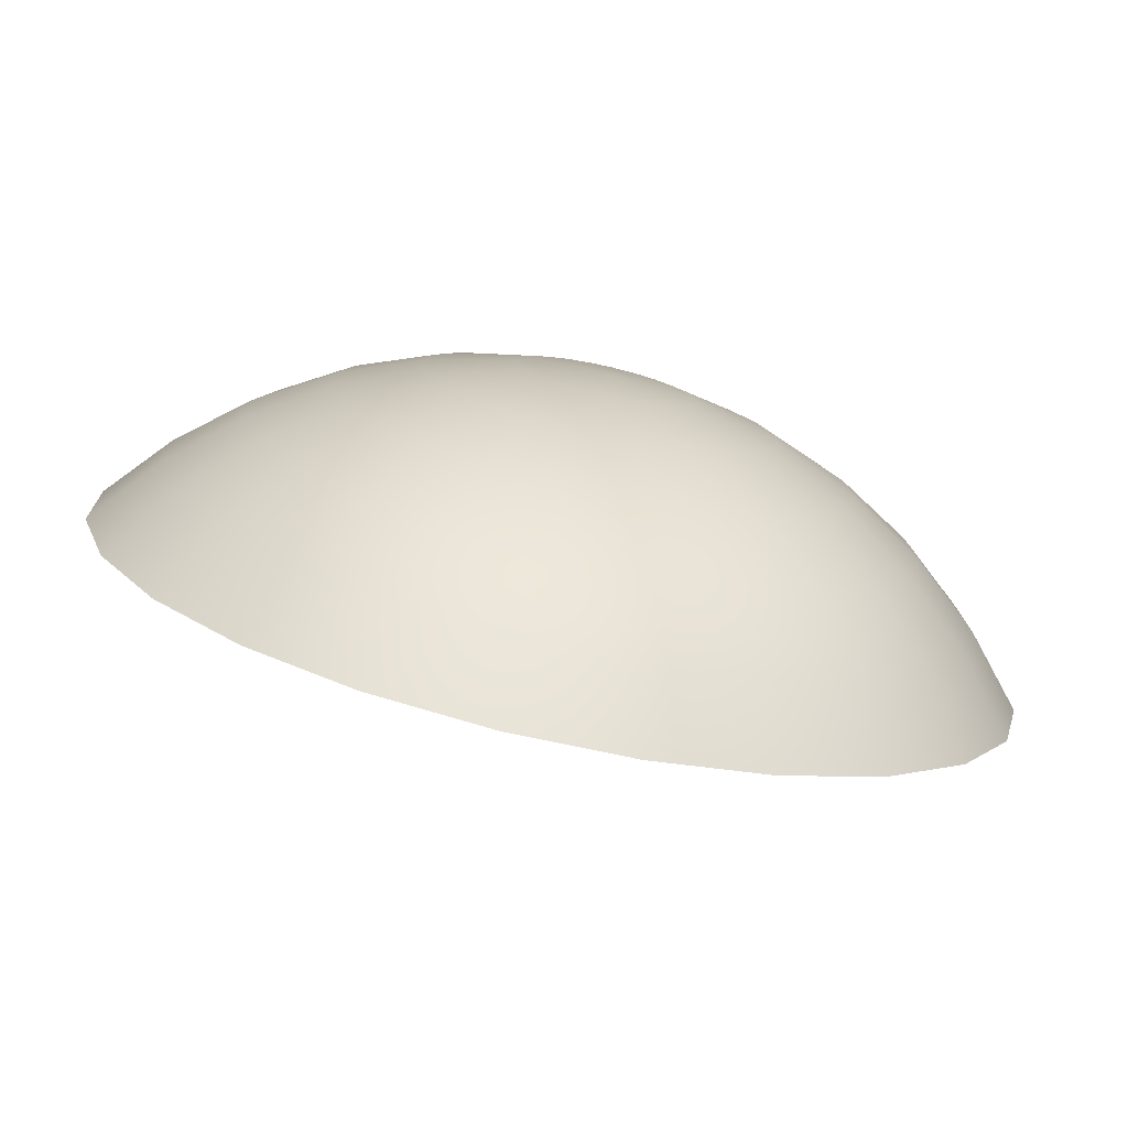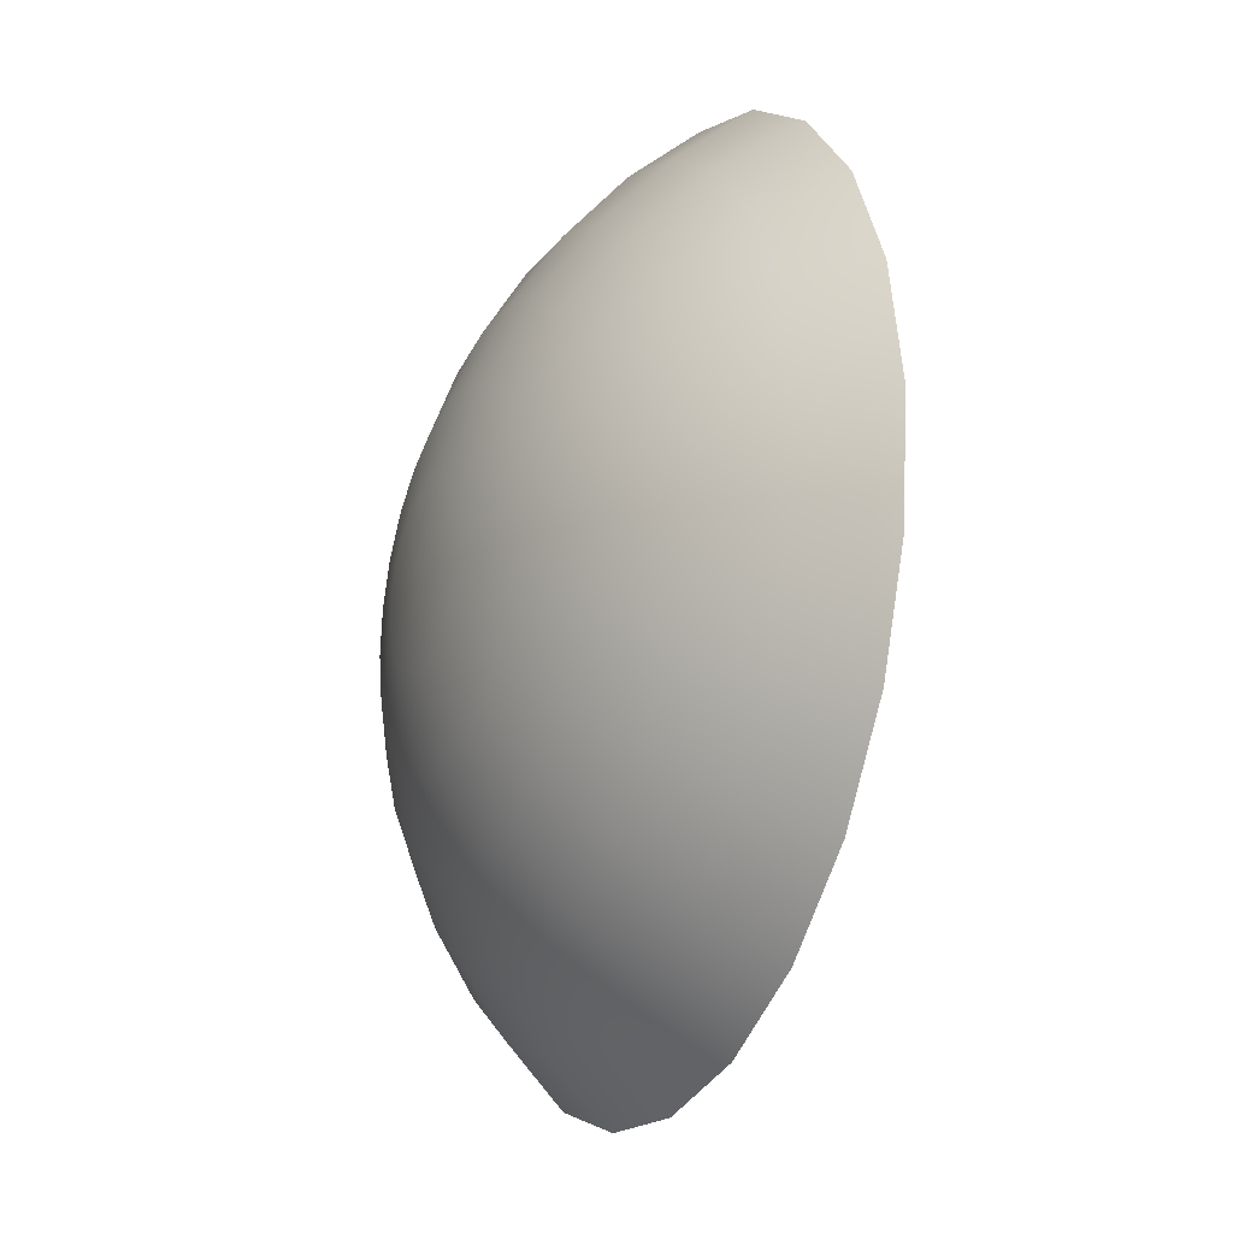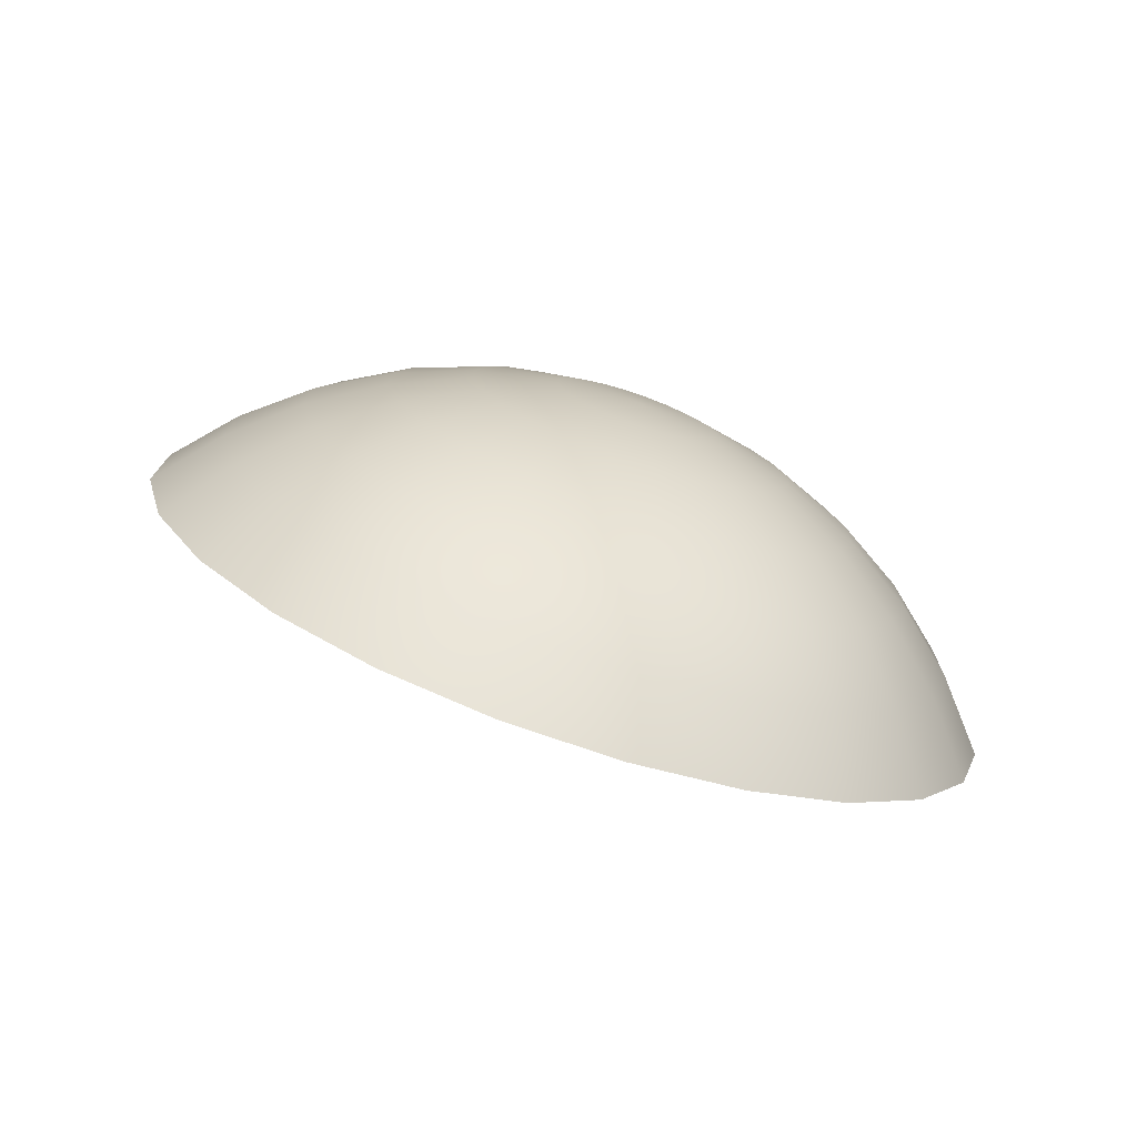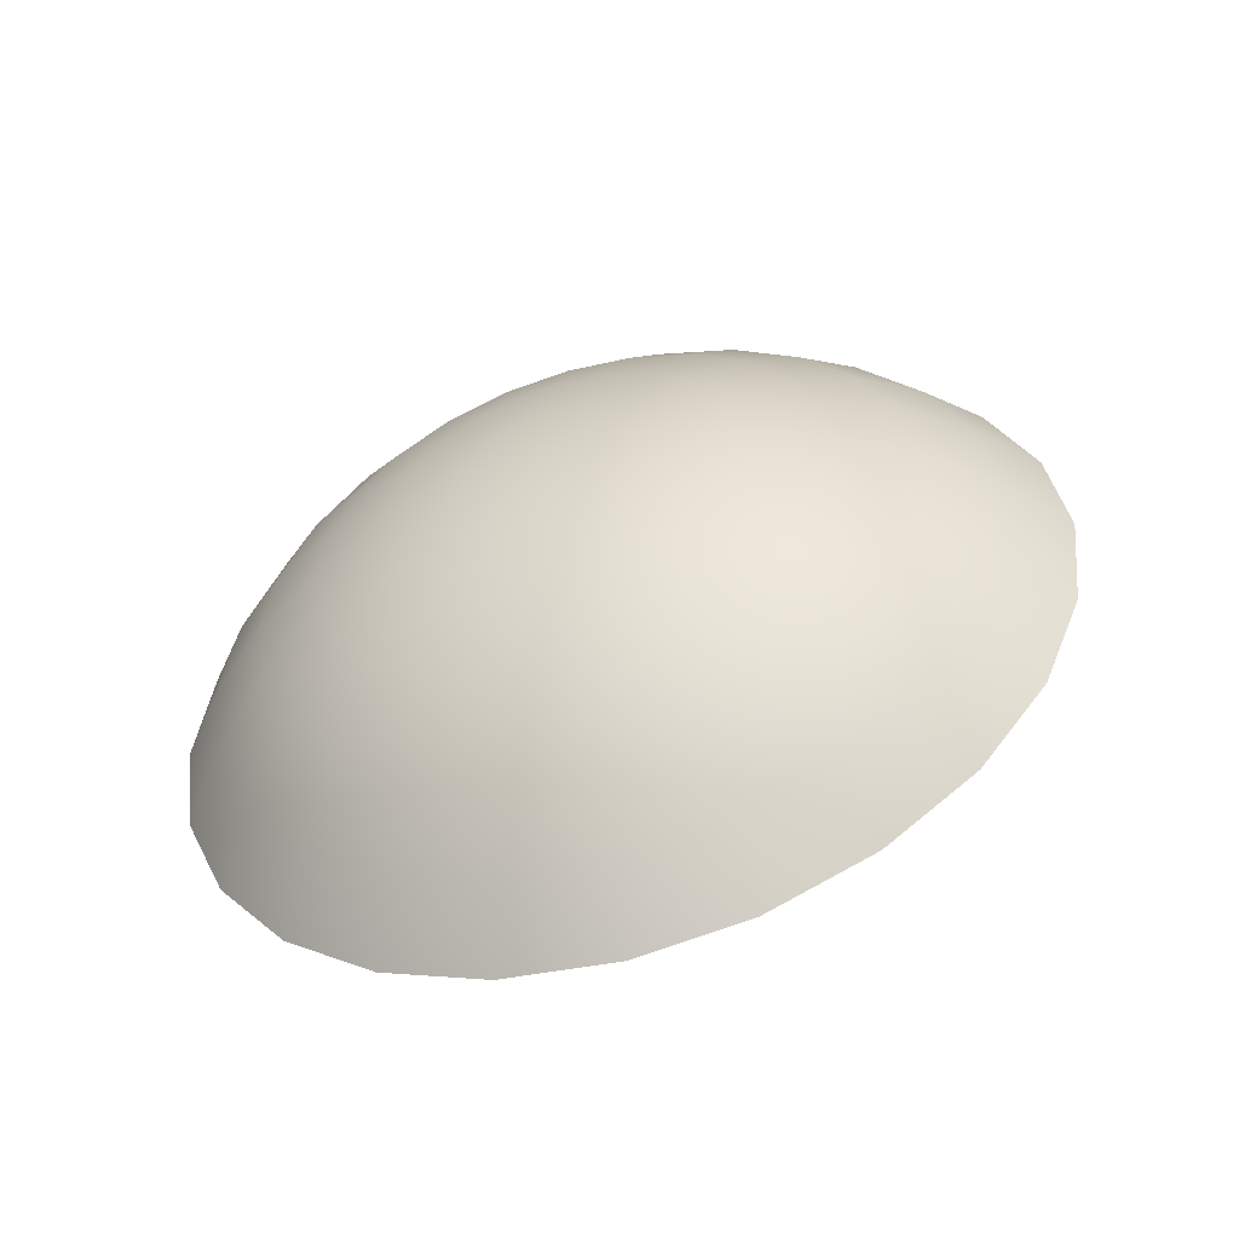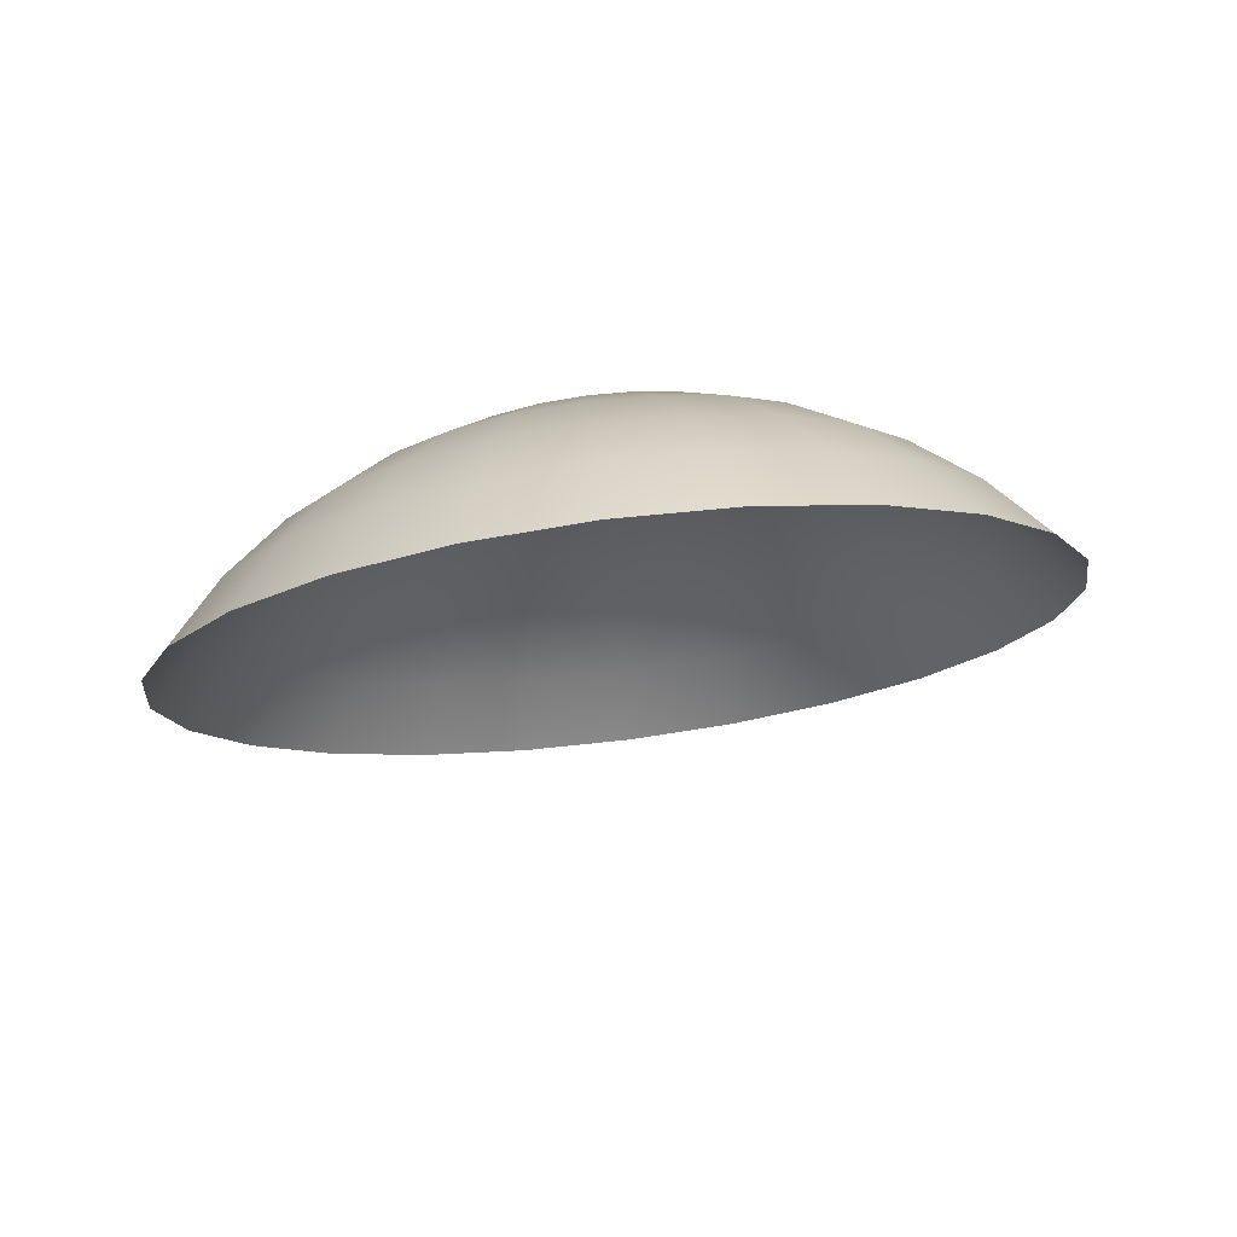
<metadata>
{"format":"obj","ext":"obj","renderer":"f3d","projection":"perspective","resolution":1024,"background":"white","views":[{"elev":79.6,"azim":-166.3,"up":"+Y"},{"elev":65.3,"azim":89.0,"up":"+Y"},{"elev":0.6,"azim":125.9,"up":"+Z"},{"elev":52.0,"azim":-48.2,"up":"+Z"},{"elev":-36.5,"azim":-162.0,"up":"+Z"}]}
</metadata>
<code>
o Wooden_Plug14/Wooden_Plug/mesh1/mesh1-geometry#mesh1-geometry
v 0.02246 0.2509 -0.3672
v 0.02296 0.2527 -0.3689
v 0.02148 0.2521 -0.3686
v 0.02347 0.2513 -0.3674
v 0.02249 0.2539 -0.3706
v 0.02159 0.2503 -0.3669
v 0.0235 0.2495 -0.366
v 0.02456 0.2529 -0.3689
v 0.02056 0.2532 -0.3702
v 0.02456 0.2541 -0.3707
v 0.0202 0.2512 -0.3682
v 0.02306 0.2491 -0.3659
v 0.02401 0.2496 -0.3661
v 0.02456 0.2514 -0.3674
v 0.02207 0.2548 -0.3725
v 0.02456 0.2551 -0.3726
v 0.02093 0.2495 -0.3666
v 0.02272 0.2487 -0.3657
v 0.02456 0.2478 -0.3651
v 0.02565 0.2513 -0.3674
v 0.02616 0.2527 -0.3689
v 0.01975 0.2539 -0.3721
v 0.01891 0.252 -0.3697
v 0.02663 0.2539 -0.3706
v 0.01922 0.2501 -0.3677
v 0.02456 0.2497 -0.3661
v 0.02511 0.2496 -0.3661
v 0.0217 0.2554 -0.3745
v 0.02456 0.2557 -0.3746
v 0.02705 0.2548 -0.3725
v 0.02051 0.2486 -0.3662
v 0.02251 0.2483 -0.3655
v 0.02666 0.2509 -0.3672
v 0.02562 0.2495 -0.366
v 0.02764 0.2521 -0.3686
v 0.01904 0.2544 -0.374
v 0.01775 0.2525 -0.3715
v 0.02741 0.2554 -0.3745
v 0.01764 0.2505 -0.3691
v 0.02856 0.2532 -0.3702
v 0.0186 0.2487 -0.3671
v 0.02244 0.2478 -0.3653
v 0.02937 0.2539 -0.3721
v 0.03008 0.2544 -0.374
v 0.02037 0.2476 -0.3657
v 0.02251 0.2473 -0.3651
v 0.02606 0.2491 -0.3659
v 0.02753 0.2503 -0.3669
v 0.02892 0.2512 -0.3682
v 0.01676 0.2528 -0.3733
v 0.01622 0.2507 -0.3707
v 0.01684 0.2487 -0.3683
v 0.03021 0.252 -0.3697
v 0.01839 0.2472 -0.3665
v 0.02051 0.2466 -0.3653
v 0.02272 0.2468 -0.3649
v 0.0264 0.2487 -0.3657
v 0.03137 0.2525 -0.3715
v 0.0186 0.2458 -0.3658
v 0.02093 0.2457 -0.3649
v 0.02306 0.2464 -0.3647
v 0.02661 0.2483 -0.3655
v 0.02819 0.2495 -0.3666
v 0.0299 0.2501 -0.3677
v 0.01501 0.2507 -0.3724
v 0.01526 0.2485 -0.3697
v 0.01657 0.2468 -0.3675
v 0.03148 0.2505 -0.3691
v 0.03236 0.2528 -0.3733
v 0.01684 0.2449 -0.3666
v 0.01922 0.2444 -0.3652
v 0.02159 0.2449 -0.3646
v 0.0235 0.2461 -0.3646
v 0.02668 0.2478 -0.3653
v 0.01391 0.2482 -0.3713
v 0.0329 0.2507 -0.3707
v 0.01764 0.2432 -0.3659
v 0.0202 0.2433 -0.3647
v 0.02246 0.2442 -0.3643
v 0.02401 0.2459 -0.3645
v 0.02861 0.2486 -0.3662
v 0.02661 0.2473 -0.3651
v 0.03052 0.2487 -0.3671
v 0.01353 0.2456 -0.3702
v 0.01493 0.2463 -0.3687
v 0.01526 0.244 -0.3677
v 0.03228 0.2487 -0.3683
v 0.03411 0.2507 -0.3724
v 0.01622 0.2419 -0.3668
v 0.01891 0.2416 -0.3652
v 0.02148 0.2424 -0.3643
v 0.02347 0.2439 -0.3641
v 0.02456 0.2458 -0.3644
v 0.02875 0.2476 -0.3657
v 0.0264 0.2468 -0.3649
v 0.02861 0.2466 -0.3653
v 0.03386 0.2485 -0.3697
v 0.03522 0.2482 -0.3713
v 0.01775 0.24 -0.366
v 0.02056 0.2405 -0.3647
v 0.02296 0.2418 -0.3641
v 0.02456 0.2437 -0.3641
v 0.02511 0.2459 -0.3645
v 0.02606 0.2464 -0.3647
v 0.02819 0.2457 -0.3649
v 0.03073 0.2472 -0.3665
v 0.01391 0.243 -0.3691
v 0.03255 0.2468 -0.3675
v 0.01676 0.2385 -0.3671
v 0.01975 0.2386 -0.3654
v 0.02249 0.2397 -0.3644
v 0.02456 0.2416 -0.364
v 0.02565 0.2439 -0.3641
v 0.02562 0.2461 -0.3646
v 0.03052 0.2458 -0.3658
v 0.02753 0.2449 -0.3646
v 0.0299 0.2444 -0.3652
v 0.01501 0.2406 -0.368
v 0.03419 0.2463 -0.3687
v 0.01904 0.2369 -0.3664
v 0.02207 0.2377 -0.365
v 0.02456 0.2395 -0.3643
v 0.02616 0.2418 -0.3641
v 0.02666 0.2442 -0.3643
v 0.02892 0.2433 -0.3647
v 0.03228 0.2449 -0.3666
v 0.03386 0.244 -0.3677
v 0.03559 0.2456 -0.3702
v 0.02456 0.2374 -0.3649
v 0.02663 0.2397 -0.3644
v 0.03148 0.2432 -0.3659
v 0.02764 0.2424 -0.3643
v 0.03021 0.2416 -0.3652
v 0.0217 0.2359 -0.3659
v 0.02705 0.2377 -0.365
v 0.02856 0.2405 -0.3647
v 0.0329 0.2419 -0.3668
v 0.03522 0.243 -0.3691
v 0.02456 0.2355 -0.3658
v 0.03137 0.24 -0.366
v 0.02937 0.2386 -0.3654
v 0.02741 0.2359 -0.3659
v 0.03411 0.2406 -0.368
v 0.03236 0.2385 -0.3671
v 0.03008 0.2369 -0.3664
f 1 2 3
f 2 1 4
f 5 3 2
f 3 6 1
f 7 4 1
f 4 8 2
f 3 5 9
f 2 10 5
f 6 3 11
f 12 1 6
f 4 7 13
f 1 12 7
f 8 4 14
f 10 2 8
f 15 9 5
f 9 11 3
f 16 5 10
f 11 17 6
f 6 18 12
f 19 13 7
f 13 14 4
f 19 7 12
f 20 8 14
f 21 10 8
f 9 15 22
f 5 16 15
f 11 9 23
f 24 16 10
f 17 11 25
f 18 6 17
f 19 12 18
f 26 13 19
f 14 13 26
f 8 20 21
f 14 27 20
f 10 21 24
f 28 22 15
f 22 23 9
f 29 15 16
f 23 25 11
f 16 24 30
f 25 31 17
f 17 32 18
f 19 18 32
f 27 26 19
f 27 14 26
f 33 21 20
f 34 20 27
f 35 24 21
f 22 28 36
f 15 29 28
f 23 22 37
f 16 38 29
f 25 23 39
f 40 30 24
f 38 16 30
f 31 25 41
f 32 17 31
f 19 32 42
f 34 27 19
f 21 33 35
f 20 34 33
f 24 35 40
f 36 37 22
f 37 39 23
f 39 41 25
f 30 40 43
f 30 44 38
f 41 45 31
f 31 42 32
f 19 42 46
f 47 34 19
f 48 35 33
f 47 33 34
f 49 40 35
f 37 36 50
f 39 37 51
f 41 39 52
f 53 43 40
f 44 30 43
f 45 41 54
f 42 31 45
f 42 55 46
f 19 46 56
f 57 47 19
f 35 48 49
f 33 47 48
f 40 49 53
f 50 51 37
f 51 52 39
f 52 54 41
f 43 53 58
f 58 44 43
f 59 45 54
f 55 42 45
f 60 46 55
f 46 60 56
f 19 56 61
f 57 48 47
f 62 57 19
f 63 49 48
f 64 53 49
f 51 50 65
f 52 51 66
f 54 52 67
f 68 58 53
f 44 58 69
f 45 59 55
f 54 70 59
f 55 71 60
f 72 56 60
f 56 72 61
f 19 61 73
f 48 57 63
f 62 63 57
f 74 62 19
f 49 63 64
f 53 64 68
f 75 51 65
f 51 75 66
f 66 67 52
f 70 54 67
f 58 68 76
f 76 69 58
f 71 55 59
f 77 59 70
f 78 60 71
f 60 78 72
f 79 61 72
f 61 79 73
f 19 73 80
f 63 62 81
f 74 81 62
f 74 19 82
f 81 64 63
f 83 68 64
f 84 66 75
f 67 66 85
f 67 86 70
f 87 76 68
f 69 76 88
f 59 77 71
f 70 89 77
f 71 90 78
f 91 72 78
f 72 91 79
f 92 73 79
f 73 92 80
f 19 80 93
f 81 74 94
f 82 19 95
f 96 74 82
f 64 81 83
f 68 83 87
f 66 84 85
f 86 67 85
f 89 70 86
f 76 87 97
f 76 98 88
f 90 71 77
f 99 77 89
f 100 78 90
f 78 100 91
f 101 79 91
f 79 101 92
f 102 80 92
f 80 102 93
f 103 19 93
f 74 96 94
f 94 83 81
f 95 19 104
f 105 82 95
f 82 105 96
f 106 87 83
f 84 86 85
f 107 89 86
f 108 97 87
f 98 76 97
f 77 99 90
f 89 109 99
f 90 110 100
f 111 91 100
f 91 111 101
f 112 92 101
f 92 112 102
f 113 93 102
f 114 19 103
f 93 113 103
f 115 94 96
f 83 94 106
f 104 19 114
f 116 95 104
f 95 116 105
f 117 96 105
f 87 106 108
f 86 84 107
f 89 107 118
f 97 108 119
f 119 98 97
f 110 90 99
f 109 89 118
f 120 99 109
f 121 100 110
f 100 121 111
f 122 101 111
f 101 122 112
f 123 102 112
f 102 123 113
f 113 114 103
f 94 115 106
f 96 117 115
f 124 104 114
f 104 124 116
f 125 105 116
f 105 125 117
f 106 126 108
f 108 127 119
f 98 119 128
f 99 120 110
f 120 121 110
f 129 111 121
f 111 129 122
f 130 112 122
f 112 130 123
f 123 124 113
f 114 113 124
f 126 106 115
f 131 115 117
f 132 116 124
f 116 132 125
f 133 117 125
f 127 108 126
f 127 128 119
f 121 120 134
f 134 129 121
f 135 122 129
f 122 135 130
f 130 132 123
f 124 123 132
f 115 131 126
f 117 133 131
f 136 125 132
f 125 136 133
f 126 137 127
f 128 127 138
f 129 134 139
f 139 135 129
f 135 136 130
f 132 130 136
f 137 126 131
f 140 131 133
f 141 133 136
f 137 138 127
f 135 139 142
f 136 135 141
f 131 140 137
f 133 141 140
f 138 137 143
f 142 141 135
f 144 137 140
f 145 140 141
f 137 144 143
f 141 142 145
f 140 145 144
f 3 2 1
f 4 1 2
f 2 3 5
f 1 6 3
f 1 4 7
f 2 8 4
f 9 5 3
f 5 10 2
f 11 3 6
f 6 1 12
f 13 7 4
f 7 12 1
f 14 4 8
f 8 2 10
f 5 9 15
f 3 11 9
f 10 5 16
f 6 17 11
f 12 18 6
f 7 13 19
f 4 14 13
f 12 7 19
f 14 8 20
f 8 10 21
f 22 15 9
f 15 16 5
f 23 9 11
f 10 16 24
f 25 11 17
f 17 6 18
f 18 12 19
f 19 13 26
f 26 13 14
f 21 20 8
f 20 27 14
f 24 21 10
f 15 22 28
f 9 23 22
f 16 15 29
f 11 25 23
f 30 24 16
f 17 31 25
f 18 32 17
f 32 18 19
f 19 26 27
f 26 14 27
f 20 21 33
f 27 20 34
f 21 24 35
f 36 28 22
f 28 29 15
f 37 22 23
f 29 38 16
f 39 23 25
f 24 30 40
f 30 16 38
f 41 25 31
f 31 17 32
f 42 32 19
f 19 27 34
f 35 33 21
f 33 34 20
f 40 35 24
f 22 37 36
f 23 39 37
f 25 41 39
f 43 40 30
f 38 44 30
f 31 45 41
f 32 42 31
f 46 42 19
f 19 34 47
f 33 35 48
f 34 33 47
f 35 40 49
f 50 36 37
f 51 37 39
f 52 39 41
f 40 43 53
f 43 30 44
f 54 41 45
f 45 31 42
f 46 55 42
f 56 46 19
f 19 47 57
f 49 48 35
f 48 47 33
f 53 49 40
f 37 51 50
f 39 52 51
f 41 54 52
f 58 53 43
f 43 44 58
f 54 45 59
f 45 42 55
f 55 46 60
f 56 60 46
f 61 56 19
f 47 48 57
f 19 57 62
f 48 49 63
f 49 53 64
f 65 50 51
f 66 51 52
f 67 52 54
f 53 58 68
f 69 58 44
f 55 59 45
f 59 70 54
f 60 71 55
f 60 56 72
f 61 72 56
f 73 61 19
f 63 57 48
f 57 63 62
f 19 62 74
f 64 63 49
f 68 64 53
f 65 51 75
f 66 75 51
f 52 67 66
f 67 54 70
f 76 68 58
f 58 69 76
f 59 55 71
f 70 59 77
f 71 60 78
f 72 78 60
f 72 61 79
f 73 79 61
f 80 73 19
f 81 62 63
f 62 81 74
f 82 19 74
f 63 64 81
f 64 68 83
f 75 66 84
f 85 66 67
f 70 86 67
f 68 76 87
f 88 76 69
f 71 77 59
f 77 89 70
f 78 90 71
f 78 72 91
f 79 91 72
f 79 73 92
f 80 92 73
f 93 80 19
f 94 74 81
f 95 19 82
f 82 74 96
f 83 81 64
f 87 83 68
f 85 84 66
f 85 67 86
f 86 70 89
f 97 87 76
f 88 98 76
f 77 71 90
f 89 77 99
f 90 78 100
f 91 100 78
f 91 79 101
f 92 101 79
f 92 80 102
f 93 102 80
f 93 19 103
f 94 96 74
f 81 83 94
f 104 19 95
f 95 82 105
f 96 105 82
f 83 87 106
f 85 86 84
f 86 89 107
f 87 97 108
f 97 76 98
f 90 99 77
f 99 109 89
f 100 110 90
f 100 91 111
f 101 111 91
f 101 92 112
f 102 112 92
f 102 93 113
f 103 19 114
f 103 113 93
f 96 94 115
f 106 94 83
f 114 19 104
f 104 95 116
f 105 116 95
f 105 96 117
f 108 106 87
f 107 84 86
f 118 107 89
f 119 108 97
f 97 98 119
f 99 90 110
f 118 89 109
f 109 99 120
f 110 100 121
f 111 121 100
f 111 101 122
f 112 122 101
f 112 102 123
f 113 123 102
f 103 114 113
f 106 115 94
f 115 117 96
f 114 104 124
f 116 124 104
f 116 105 125
f 117 125 105
f 108 126 106
f 119 127 108
f 128 119 98
f 110 120 99
f 110 121 120
f 121 111 129
f 122 129 111
f 122 112 130
f 123 130 112
f 113 124 123
f 124 113 114
f 115 106 126
f 117 115 131
f 124 116 132
f 125 132 116
f 125 117 133
f 126 108 127
f 119 128 127
f 134 120 121
f 121 129 134
f 129 122 135
f 130 135 122
f 123 132 130
f 132 123 124
f 126 131 115
f 131 133 117
f 132 125 136
f 133 136 125
f 127 137 126
f 138 127 128
f 139 134 129
f 129 135 139
f 130 136 135
f 136 130 132
f 131 126 137
f 133 131 140
f 136 133 141
f 127 138 137
f 142 139 135
f 141 135 136
f 137 140 131
f 140 141 133
f 143 137 138
f 135 141 142
f 140 137 144
f 141 140 145
f 143 144 137
f 145 142 141
f 144 145 140

</code>
